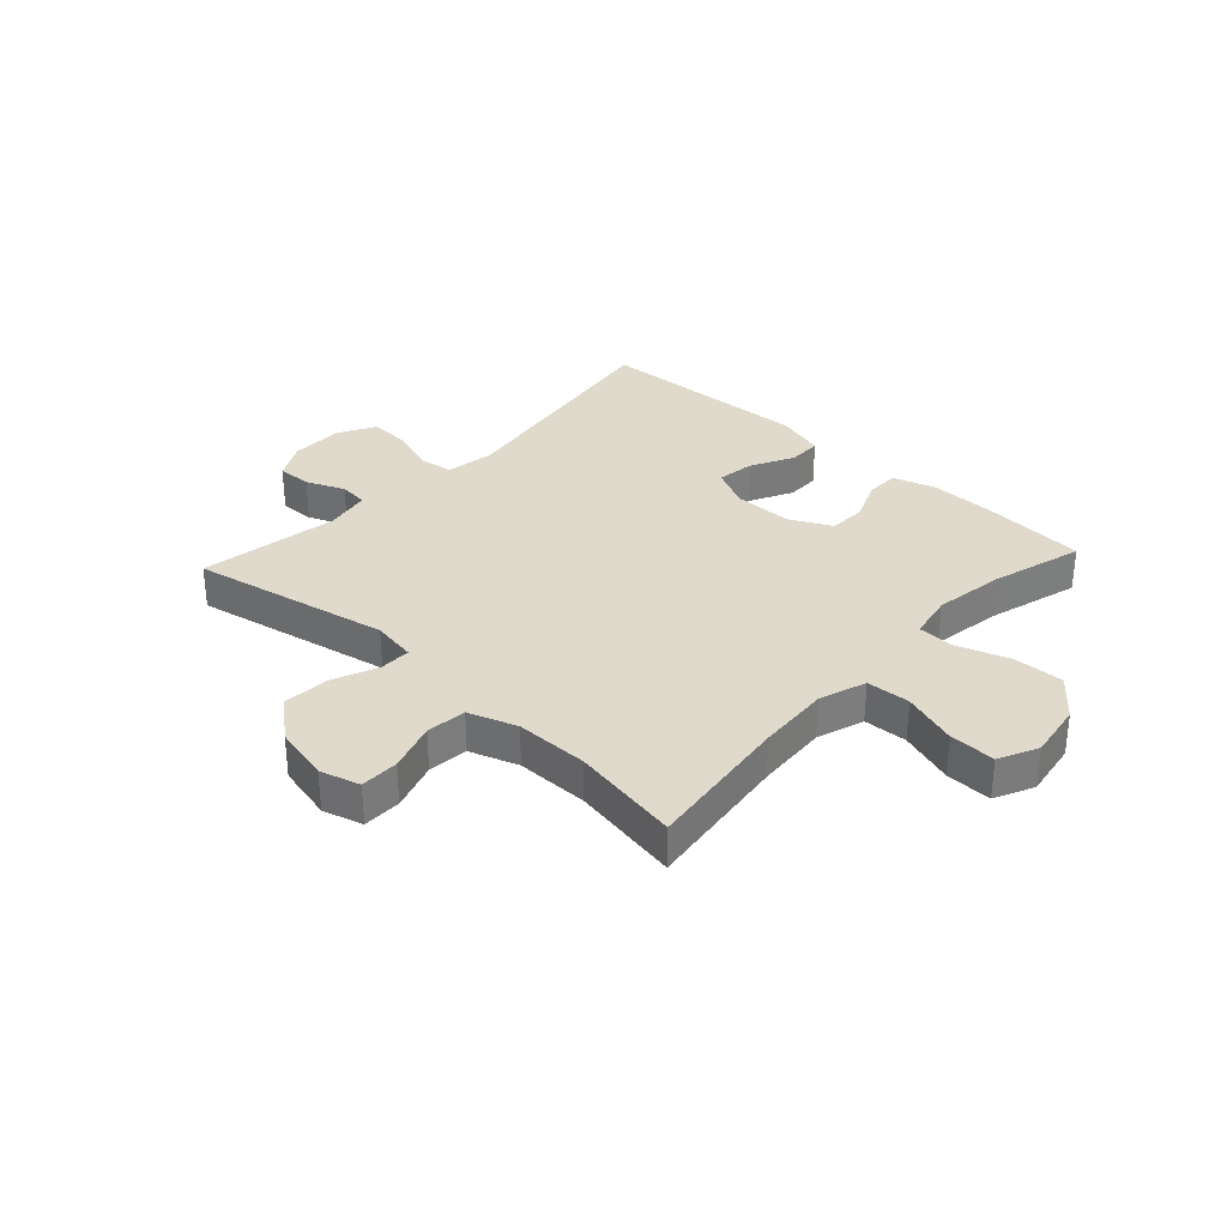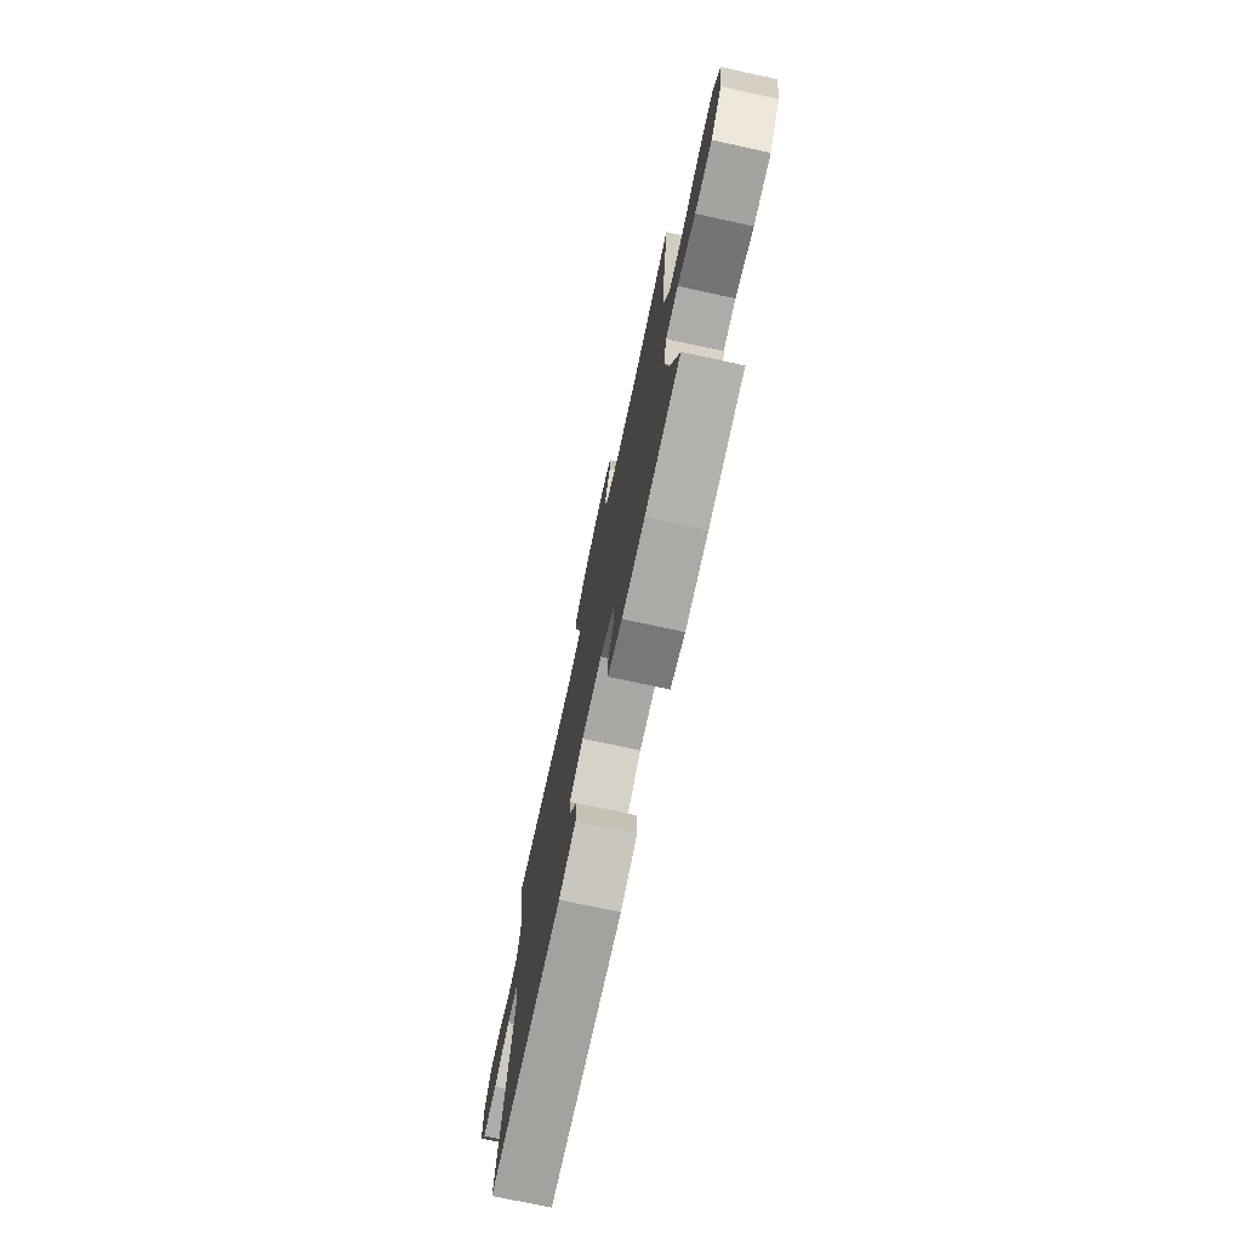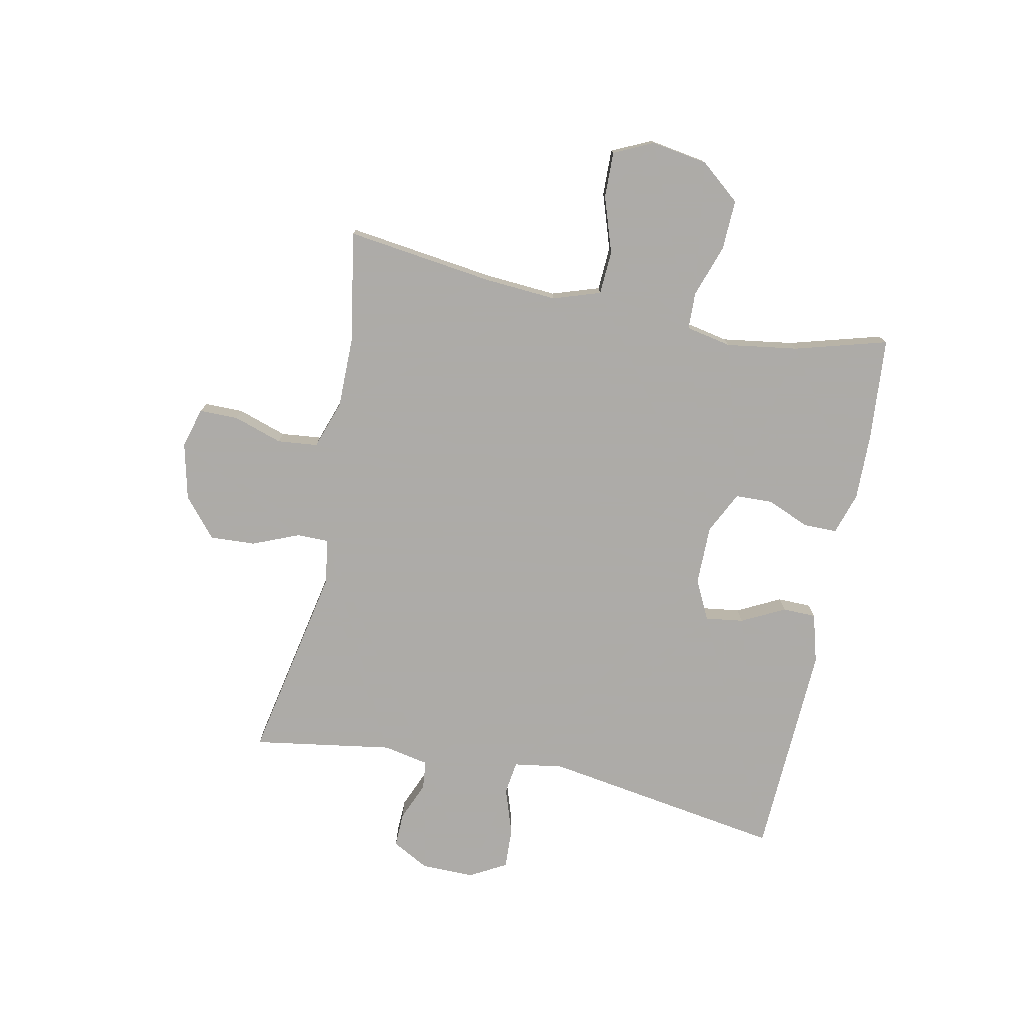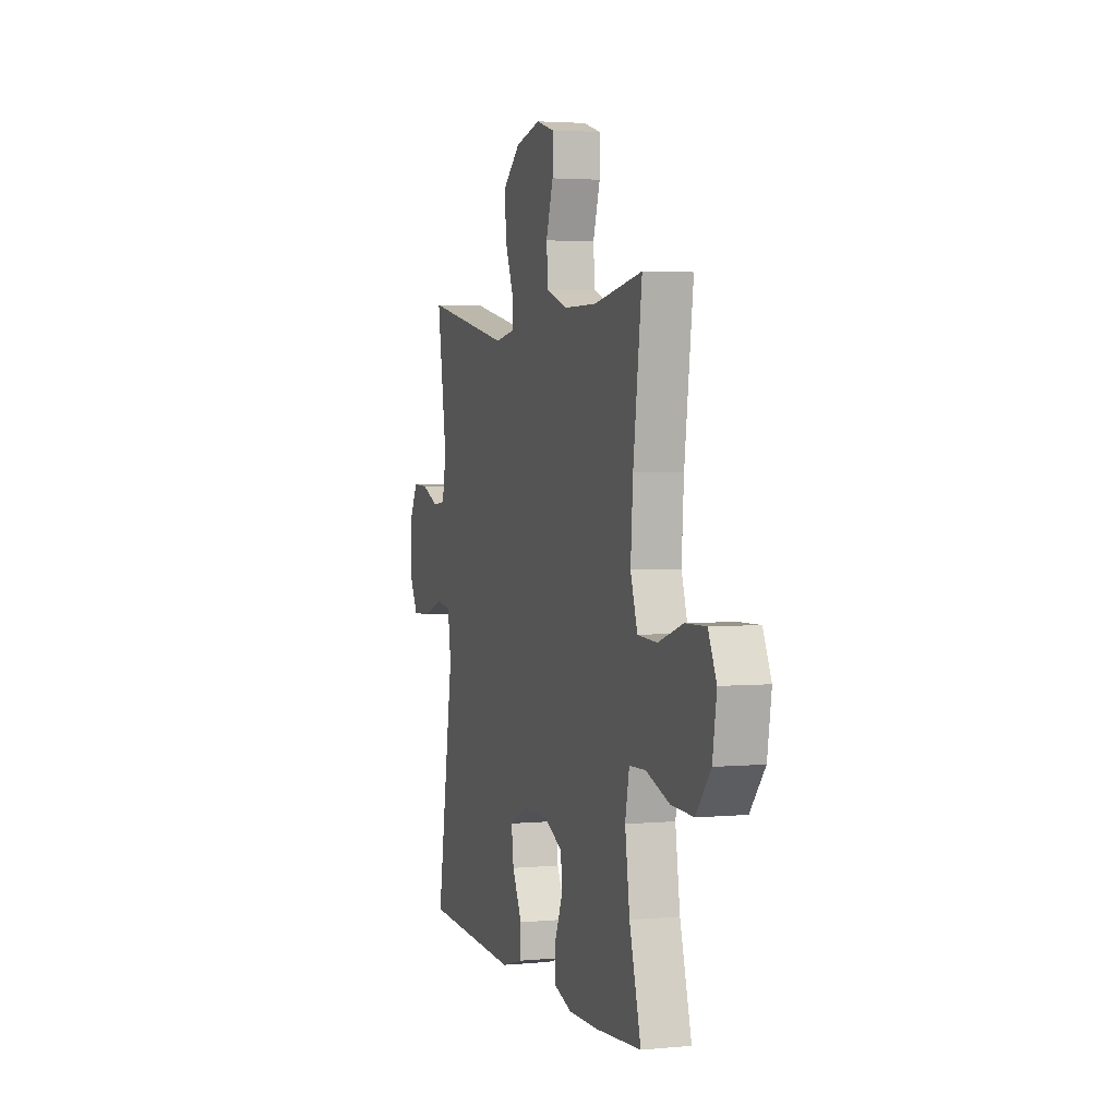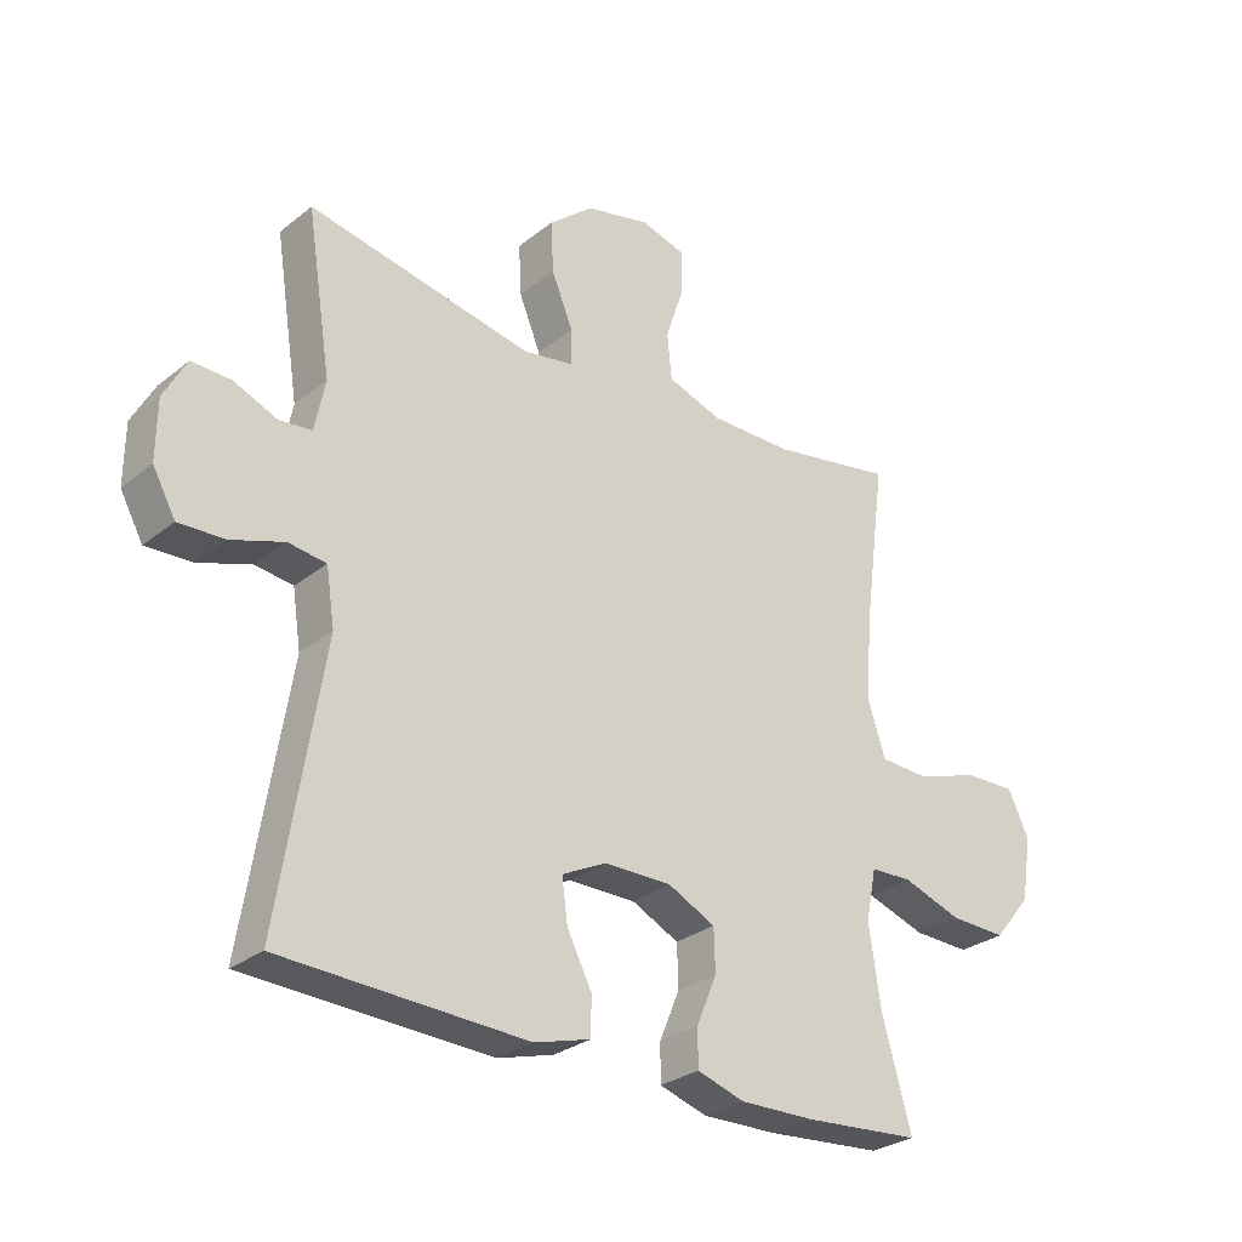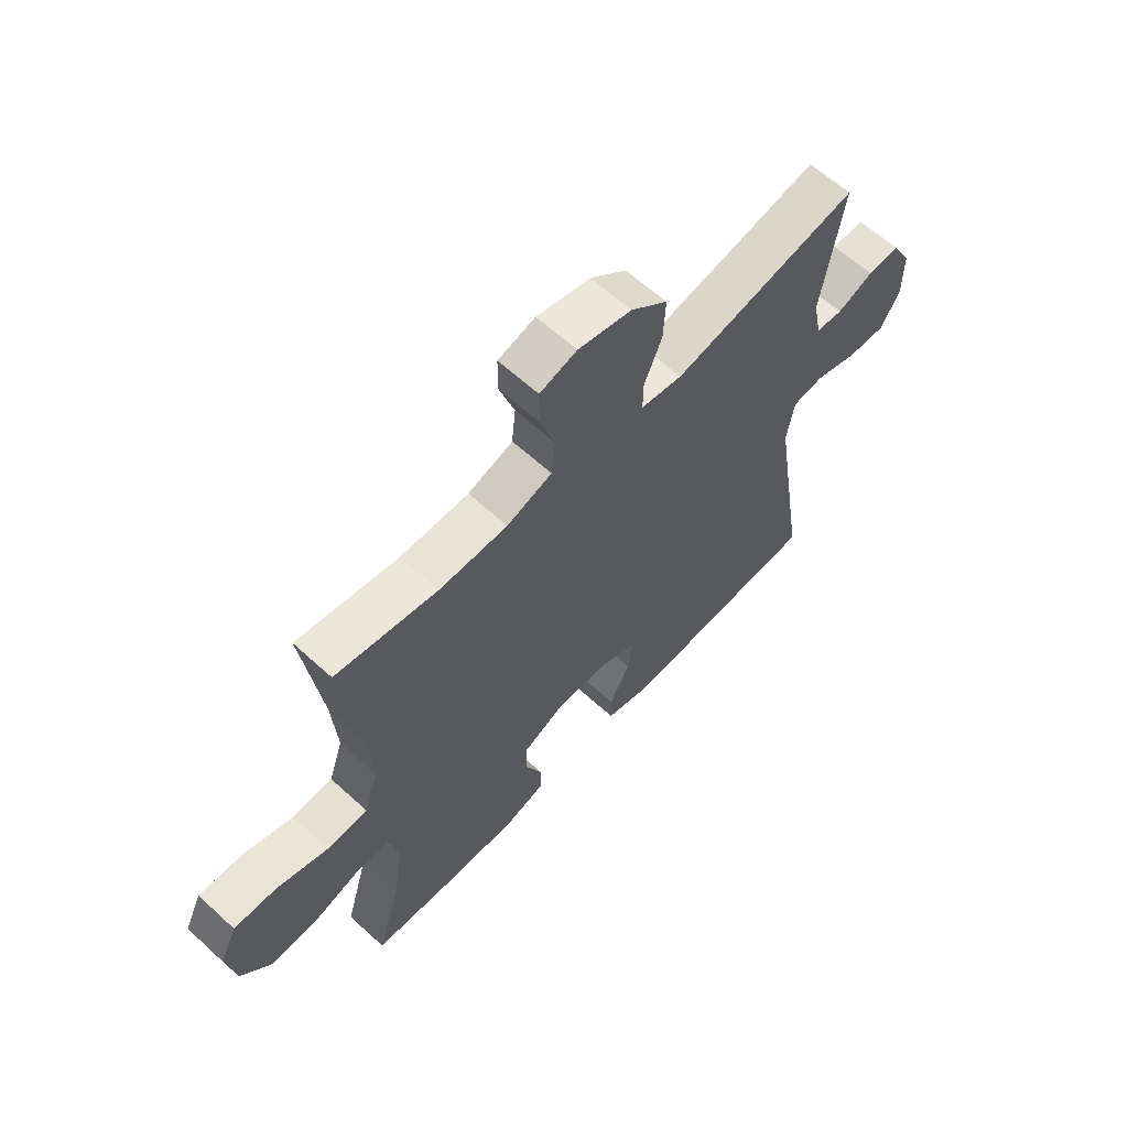
<metadata>
{"format":"obj","ext":"obj","renderer":"f3d","projection":"perspective","resolution":1024,"background":"white","views":[{"elev":32.4,"azim":42.8,"up":"+Y"},{"elev":-75.0,"azim":77.8,"up":"+Z"},{"elev":-76.5,"azim":78.5,"up":"+Y"},{"elev":3.1,"azim":72.4,"up":"+Z"},{"elev":-28.4,"azim":-40.2,"up":"+Z"},{"elev":62.4,"azim":132.8,"up":"+Z"}]}
</metadata>
<code>
v -0.5 0.07 -0.5
v -0.433 0.07 -0.082
v -0.446 0.07 0.004
v -0.504 0.07 0.012
v -0.585 0.07 -0.015
v -0.656 0.07 -0.018
v -0.691 0.07 0.046
v -0.69 0.07 0.138
v -0.655 0.07 0.202
v -0.595 0.07 0.2
v -0.528 0.07 0.172
v -0.478 0.07 0.177
v -0.462 0.07 0.256
v -0.5 0.07 0.5
v -0.155 0.07 0.431
v -0.078 0.07 0.444
v -0.078 0.07 0.499
v -0.111 0.07 0.579
v -0.115 0.07 0.658
v -0.047 0.07 0.715
v 0.052 0.07 0.738
v 0.121 0.07 0.718
v 0.121 0.07 0.651
v 0.093 0.07 0.566
v 0.1 0.07 0.496
v 0.184 0.07 0.467
v 0.311 0.07 0.467
v 0.5 0.07 0.5
v 0.466 0.07 0.244
v 0.457 0.07 0.118
v 0.484 0.07 0.036
v 0.56 0.07 0.032
v 0.656 0.07 0.064
v 0.736 0.07 0.066
v 0.768 0.07 -0.002
v 0.752 0.07 -0.1
v 0.695 0.07 -0.169
v 0.608 0.07 -0.166
v 0.517 0.07 -0.135
v 0.453 0.07 -0.137
v 0.437 0.07 -0.216
v 0.455 0.07 -0.339
v 0.5 0.07 -0.5
v 0.32 0.07 -0.514
v 0.205 0.07 -0.516
v 0.132 0.07 -0.493
v 0.132 0.07 -0.435
v 0.163 0.07 -0.361
v 0.161 0.07 -0.296
v 0.088 0.07 -0.26
v -0.015 0.07 -0.26
v -0.084 0.07 -0.294
v -0.075 0.07 -0.36
v -0.037 0.07 -0.435
v -0.038 0.07 -0.493
v -0.124 0.07 -0.517
v -0.5 0 -0.5
v -0.433 0 -0.082
v -0.446 0 0.004
v -0.504 0 0.012
v -0.585 0 -0.015
v -0.656 0 -0.018
v -0.691 0 0.046
v -0.69 0 0.138
v -0.655 0 0.202
v -0.595 0 0.2
v -0.528 0 0.172
v -0.478 0 0.177
v -0.462 0 0.256
v -0.5 0 0.5
v -0.155 0 0.431
v -0.078 0 0.444
v -0.078 0 0.499
v -0.111 0 0.579
v -0.115 0 0.658
v -0.047 0 0.715
v 0.052 0 0.738
v 0.121 0 0.718
v 0.121 0 0.651
v 0.093 0 0.566
v 0.1 0 0.496
v 0.184 0 0.467
v 0.311 0 0.467
v 0.5 0 0.5
v 0.466 0 0.244
v 0.457 0 0.118
v 0.484 0 0.036
v 0.56 0 0.032
v 0.656 0 0.064
v 0.736 0 0.066
v 0.768 0 -0.002
v 0.752 0 -0.1
v 0.695 0 -0.169
v 0.608 0 -0.166
v 0.517 0 -0.135
v 0.453 0 -0.137
v 0.437 0 -0.216
v 0.455 0 -0.339
v 0.5 0 -0.5
v 0.32 0 -0.514
v 0.205 0 -0.516
v 0.132 0 -0.493
v 0.132 0 -0.435
v 0.163 0 -0.361
v 0.161 0 -0.296
v 0.088 0 -0.26
v -0.015 0 -0.26
v -0.084 0 -0.294
v -0.075 0 -0.36
v -0.037 0 -0.435
v -0.038 0 -0.493
v -0.124 0 -0.517
f 53 54 55 56
f 52 53 56 1
f 45 46 47 48
f 45 48 49
f 42 43 44 45
f 41 42 45 49
f 40 41 49 50
f 36 37 38 39
f 36 39 40
f 35 36 40
f 32 33 34 35
f 31 32 35 40
f 30 31 40 50
f 27 28 29
f 26 27 29 30
f 25 26 30 50
f 21 22 23 24
f 17 18 19 20
f 16 17 20 21
f 13 14 15
f 12 13 15 16
f 8 9 10 11
f 8 11 12
f 7 8 12
f 4 5 6 7
f 3 4 7 12
f 52 1 2
f 51 52 2 3
f 16 21 24 25
f 16 25 50 51
f 3 12 16 51
f 112 111 110 109
f 57 112 109 108
f 104 103 102 101
f 105 104 101
f 101 100 99 98
f 105 101 98 97
f 106 105 97 96
f 95 94 93 92
f 96 95 92
f 96 92 91
f 91 90 89 88
f 96 91 88 87
f 106 96 87 86
f 85 84 83
f 86 85 83 82
f 106 86 82 81
f 80 79 78 77
f 76 75 74 73
f 77 76 73 72
f 71 70 69
f 72 71 69 68
f 67 66 65 64
f 68 67 64
f 68 64 63
f 63 62 61 60
f 68 63 60 59
f 58 57 108
f 59 58 108 107
f 81 80 77 72
f 107 106 81 72
f 107 72 68 59
f 1 57 58 2
f 2 58 59 3
f 3 59 60 4
f 4 60 61 5
f 5 61 62 6
f 6 62 63 7
f 7 63 64 8
f 8 64 65 9
f 9 65 66 10
f 10 66 67 11
f 11 67 68 12
f 12 68 69 13
f 13 69 70 14
f 14 70 71 15
f 15 71 72 16
f 16 72 73 17
f 17 73 74 18
f 18 74 75 19
f 19 75 76 20
f 20 76 77 21
f 21 77 78 22
f 22 78 79 23
f 23 79 80 24
f 24 80 81 25
f 25 81 82 26
f 26 82 83 27
f 27 83 84 28
f 28 84 85 29
f 29 85 86 30
f 30 86 87 31
f 31 87 88 32
f 32 88 89 33
f 33 89 90 34
f 34 90 91 35
f 35 91 92 36
f 36 92 93 37
f 37 93 94 38
f 38 94 95 39
f 39 95 96 40
f 40 96 97 41
f 41 97 98 42
f 42 98 99 43
f 43 99 100 44
f 44 100 101 45
f 45 101 102 46
f 46 102 103 47
f 47 103 104 48
f 48 104 105 49
f 49 105 106 50
f 50 106 107 51
f 51 107 108 52
f 52 108 109 53
f 53 109 110 54
f 54 110 111 55
f 55 111 112 56
f 56 112 57 1

</code>
